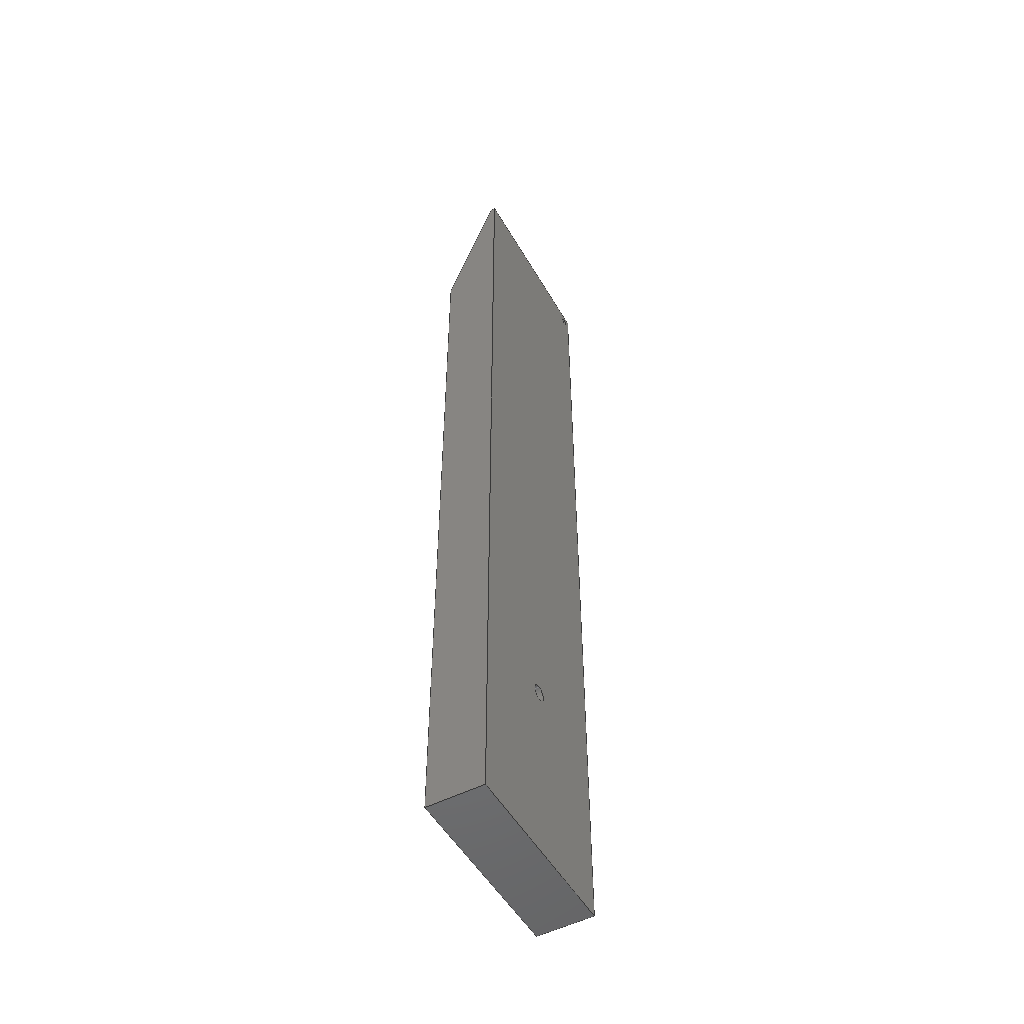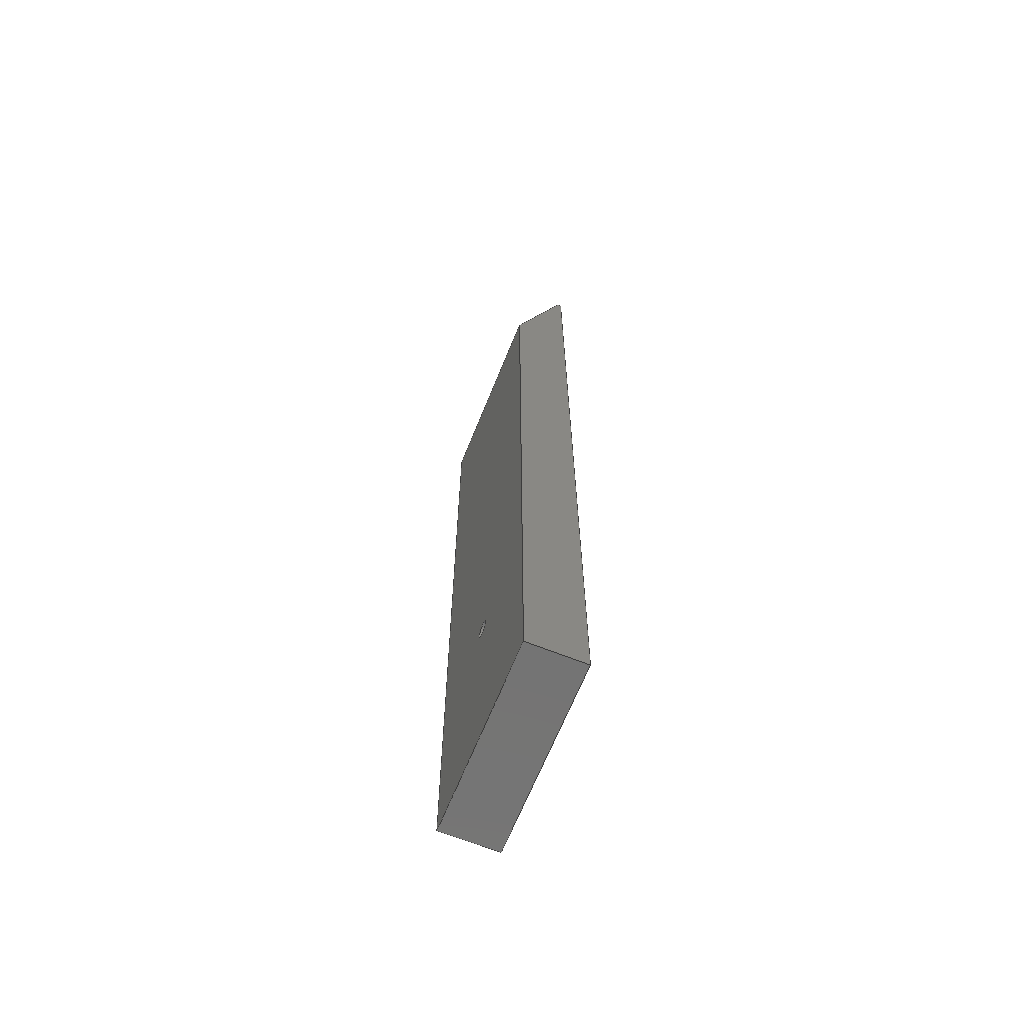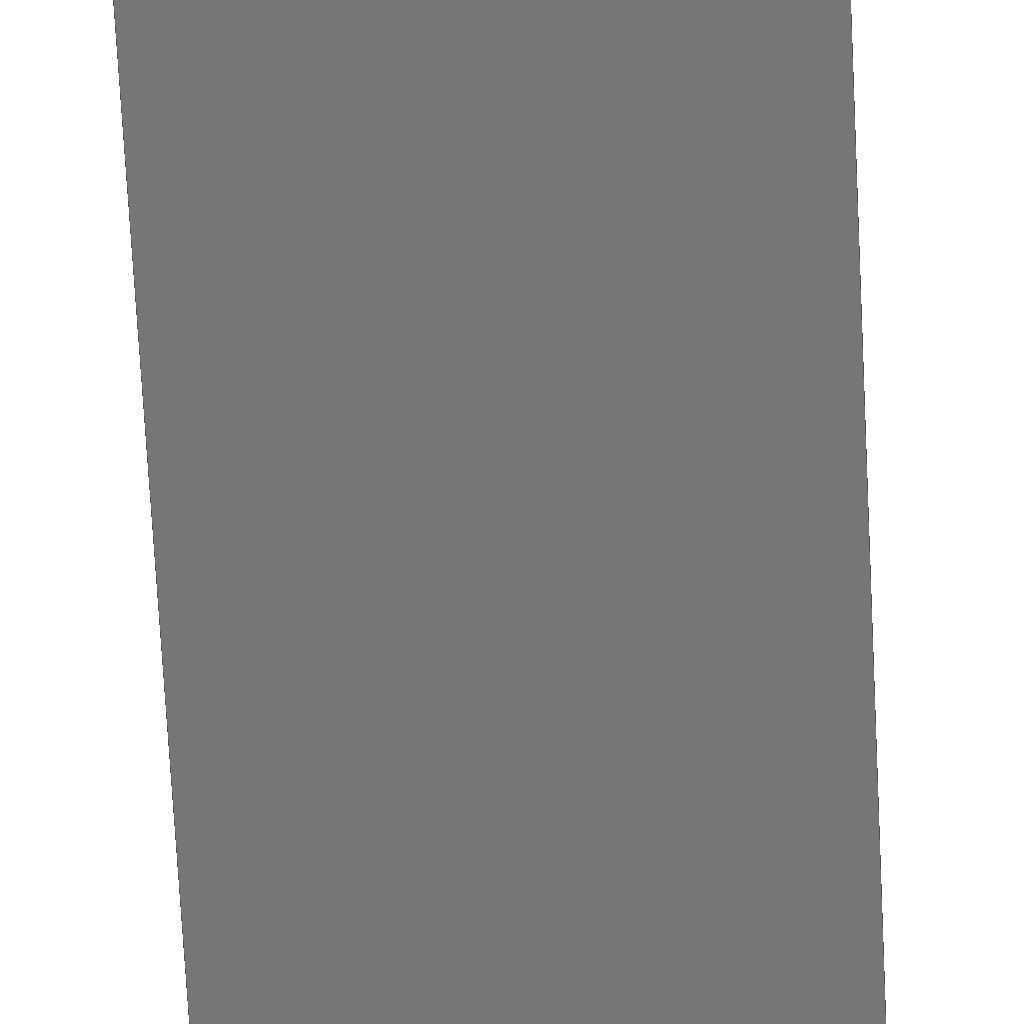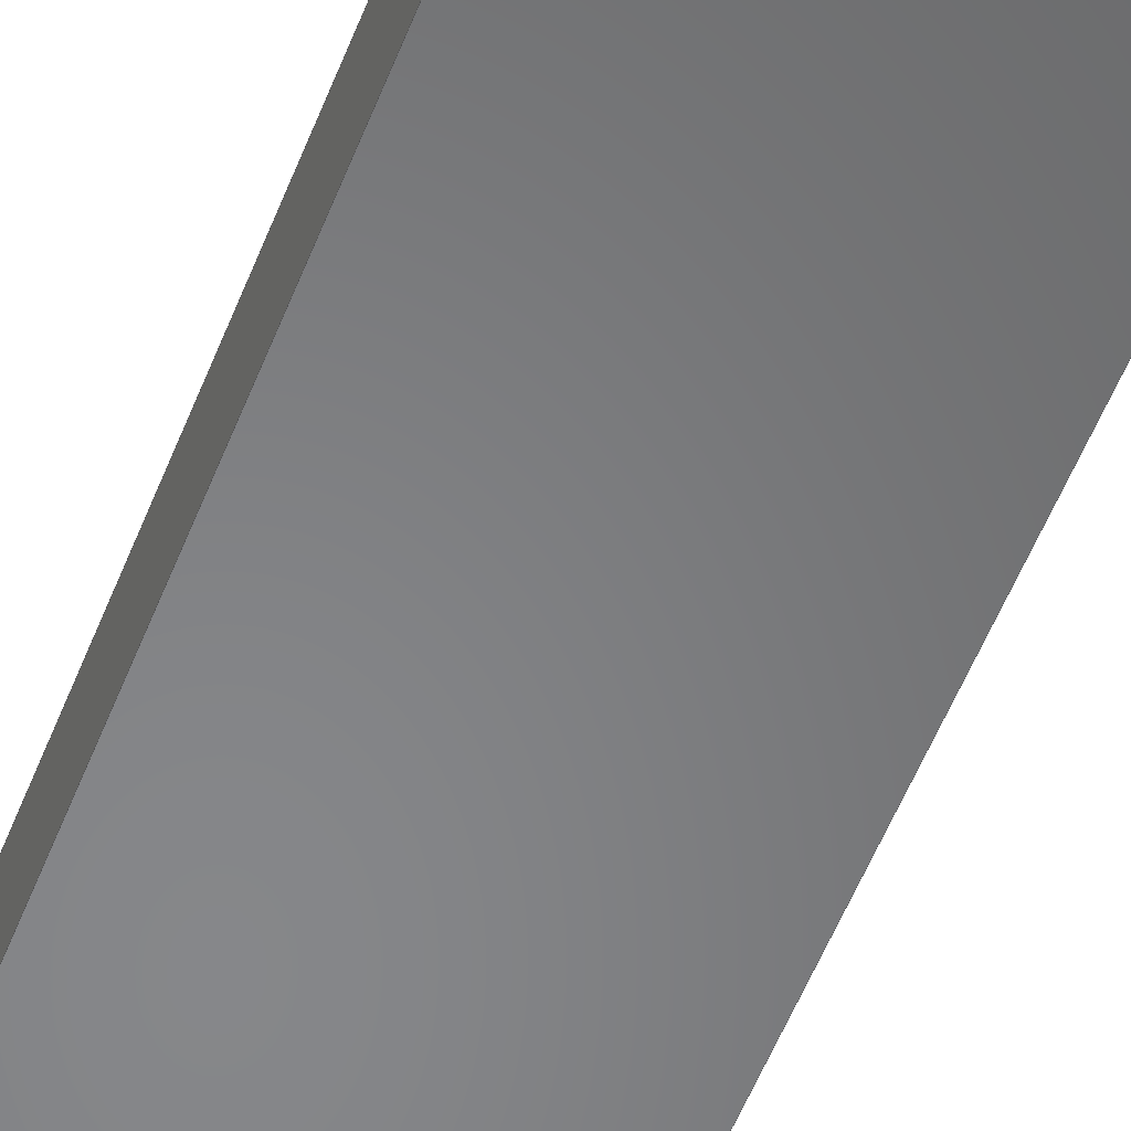
<metadata>
{"format":"step","ext":"step","renderer":"f3d","projection":"perspective","resolution":1024,"background":"white","views":[{"elev":-51.5,"azim":-60.8,"up":"+Z"},{"elev":-66.2,"azim":-111.9,"up":"+Z"},{"elev":-68.9,"azim":-177.1,"up":"+Y"},{"elev":-53.7,"azim":159.1,"up":"+Y"}]}
</metadata>
<code>
ISO-10303-21;
DATA;
#1=MECHANICAL_DESIGN_GEOMETRIC_PRESENTATION_REPRESENTATION('',(#4),#285);
#2=SHAPE_REPRESENTATION_RELATIONSHIP('SRR','None',#295,#3);
#3=ADVANCED_BREP_SHAPE_REPRESENTATION('',(#5),#284);
#4=STYLED_ITEM('',(#304),#5);
#5=MANIFOLD_SOLID_BREP('Body1',#165);
#6=CYLINDRICAL_SURFACE('',#184,0.025);
#7=CYLINDRICAL_SURFACE('',#186,0.04331);
#8=CIRCLE('',#183,0.04331);
#9=CIRCLE('',#185,0.025);
#10=CIRCLE('',#187,0.04331);
#11=FACE_BOUND('',#26,.T.);
#12=FACE_BOUND('',#29,.T.);
#13=FACE_BOUND('',#36,.T.);
#14=FACE_BOUND('',#37,.T.);
#15=ELLIPSE('',#180,0.0266,0.025);
#16=FACE_OUTER_BOUND('',#25,.T.);
#17=FACE_OUTER_BOUND('',#27,.T.);
#18=FACE_OUTER_BOUND('',#28,.T.);
#19=FACE_OUTER_BOUND('',#30,.T.);
#20=FACE_OUTER_BOUND('',#31,.T.);
#21=FACE_OUTER_BOUND('',#32,.T.);
#22=FACE_OUTER_BOUND('',#33,.T.);
#23=FACE_OUTER_BOUND('',#34,.T.);
#24=FACE_OUTER_BOUND('',#35,.T.);
#25=EDGE_LOOP('',(#107,#108,#109,#110));
#26=EDGE_LOOP('',(#111));
#27=EDGE_LOOP('',(#112,#113,#114,#115,#116));
#28=EDGE_LOOP('',(#117,#118,#119,#120));
#29=EDGE_LOOP('',(#121));
#30=EDGE_LOOP('',(#122,#123,#124,#125));
#31=EDGE_LOOP('',(#126,#127,#128,#129));
#32=EDGE_LOOP('',(#130,#131,#132,#133));
#33=EDGE_LOOP('',(#134,#135,#136,#137,#138));
#34=EDGE_LOOP('',(#139,#140,#141,#142));
#35=EDGE_LOOP('',(#143,#144,#145,#146));
#36=EDGE_LOOP('',(#147));
#37=EDGE_LOOP('',(#148));
#38=LINE('',#241,#55);
#39=LINE('',#243,#56);
#40=LINE('',#245,#57);
#41=LINE('',#246,#58);
#42=LINE('',#251,#59);
#43=LINE('',#253,#60);
#44=LINE('',#255,#61);
#45=LINE('',#256,#62);
#46=LINE('',#259,#63);
#47=LINE('',#260,#64);
#48=LINE('',#265,#65);
#49=LINE('',#269,#66);
#50=LINE('',#273,#67);
#51=LINE('',#274,#68);
#52=LINE('',#277,#69);
#53=LINE('',#278,#70);
#54=LINE('',#280,#71);
#55=VECTOR('',#196,0.3937);
#56=VECTOR('',#197,0.3937);
#57=VECTOR('',#198,0.3937);
#58=VECTOR('',#199,0.3937);
#59=VECTOR('',#204,0.3937);
#60=VECTOR('',#205,0.3937);
#61=VECTOR('',#206,0.3937);
#62=VECTOR('',#207,0.3937);
#63=VECTOR('',#210,0.3937);
#64=VECTOR('',#211,0.3937);
#65=VECTOR('',#216,0.025);
#66=VECTOR('',#221,0.04331);
#67=VECTOR('',#226,0.3937);
#68=VECTOR('',#227,0.3937);
#69=VECTOR('',#230,0.3937);
#70=VECTOR('',#231,0.3937);
#71=VECTOR('',#234,0.3937);
#72=VERTEX_POINT('',#239);
#73=VERTEX_POINT('',#240);
#74=VERTEX_POINT('',#242);
#75=VERTEX_POINT('',#244);
#76=VERTEX_POINT('',#247);
#77=VERTEX_POINT('',#250);
#78=VERTEX_POINT('',#252);
#79=VERTEX_POINT('',#254);
#80=VERTEX_POINT('',#258);
#81=VERTEX_POINT('',#261);
#82=VERTEX_POINT('',#264);
#83=VERTEX_POINT('',#268);
#84=VERTEX_POINT('',#272);
#85=VERTEX_POINT('',#276);
#86=EDGE_CURVE('',#72,#73,#38,.T.);
#87=EDGE_CURVE('',#74,#72,#39,.T.);
#88=EDGE_CURVE('',#75,#74,#40,.T.);
#89=EDGE_CURVE('',#73,#75,#41,.T.);
#90=EDGE_CURVE('',#76,#76,#15,.T.);
#91=EDGE_CURVE('',#77,#73,#42,.T.);
#92=EDGE_CURVE('',#78,#77,#43,.T.);
#93=EDGE_CURVE('',#79,#78,#44,.T.);
#94=EDGE_CURVE('',#79,#72,#45,.T.);
#95=EDGE_CURVE('',#75,#80,#46,.T.);
#96=EDGE_CURVE('',#80,#77,#47,.T.);
#97=EDGE_CURVE('',#81,#81,#8,.T.);
#98=EDGE_CURVE('',#76,#82,#48,.T.);
#99=EDGE_CURVE('',#82,#82,#9,.T.);
#100=EDGE_CURVE('',#81,#83,#49,.T.);
#101=EDGE_CURVE('',#83,#83,#10,.T.);
#102=EDGE_CURVE('',#78,#84,#50,.T.);
#103=EDGE_CURVE('',#84,#80,#51,.T.);
#104=EDGE_CURVE('',#85,#74,#52,.T.);
#105=EDGE_CURVE('',#84,#85,#53,.T.);
#106=EDGE_CURVE('',#85,#79,#54,.T.);
#107=ORIENTED_EDGE('',*,*,#86,.F.);
#108=ORIENTED_EDGE('',*,*,#87,.F.);
#109=ORIENTED_EDGE('',*,*,#88,.F.);
#110=ORIENTED_EDGE('',*,*,#89,.F.);
#111=ORIENTED_EDGE('',*,*,#90,.F.);
#112=ORIENTED_EDGE('',*,*,#86,.T.);
#113=ORIENTED_EDGE('',*,*,#91,.F.);
#114=ORIENTED_EDGE('',*,*,#92,.F.);
#115=ORIENTED_EDGE('',*,*,#93,.F.);
#116=ORIENTED_EDGE('',*,*,#94,.T.);
#117=ORIENTED_EDGE('',*,*,#89,.T.);
#118=ORIENTED_EDGE('',*,*,#95,.T.);
#119=ORIENTED_EDGE('',*,*,#96,.T.);
#120=ORIENTED_EDGE('',*,*,#91,.T.);
#121=ORIENTED_EDGE('',*,*,#97,.T.);
#122=ORIENTED_EDGE('',*,*,#90,.T.);
#123=ORIENTED_EDGE('',*,*,#98,.T.);
#124=ORIENTED_EDGE('',*,*,#99,.T.);
#125=ORIENTED_EDGE('',*,*,#98,.F.);
#126=ORIENTED_EDGE('',*,*,#97,.F.);
#127=ORIENTED_EDGE('',*,*,#100,.T.);
#128=ORIENTED_EDGE('',*,*,#101,.T.);
#129=ORIENTED_EDGE('',*,*,#100,.F.);
#130=ORIENTED_EDGE('',*,*,#102,.F.);
#131=ORIENTED_EDGE('',*,*,#92,.T.);
#132=ORIENTED_EDGE('',*,*,#96,.F.);
#133=ORIENTED_EDGE('',*,*,#103,.F.);
#134=ORIENTED_EDGE('',*,*,#88,.T.);
#135=ORIENTED_EDGE('',*,*,#104,.F.);
#136=ORIENTED_EDGE('',*,*,#105,.F.);
#137=ORIENTED_EDGE('',*,*,#103,.T.);
#138=ORIENTED_EDGE('',*,*,#95,.F.);
#139=ORIENTED_EDGE('',*,*,#87,.T.);
#140=ORIENTED_EDGE('',*,*,#94,.F.);
#141=ORIENTED_EDGE('',*,*,#106,.F.);
#142=ORIENTED_EDGE('',*,*,#104,.T.);
#143=ORIENTED_EDGE('',*,*,#106,.T.);
#144=ORIENTED_EDGE('',*,*,#93,.T.);
#145=ORIENTED_EDGE('',*,*,#102,.T.);
#146=ORIENTED_EDGE('',*,*,#105,.T.);
#147=ORIENTED_EDGE('',*,*,#101,.F.);
#148=ORIENTED_EDGE('',*,*,#99,.F.);
#149=PLANE('',#179);
#150=PLANE('',#181);
#151=PLANE('',#182);
#152=PLANE('',#188);
#153=PLANE('',#189);
#154=PLANE('',#190);
#155=PLANE('',#191);
#156=ADVANCED_FACE('',(#16,#11),#149,.F.);
#157=ADVANCED_FACE('',(#17),#150,.T.);
#158=ADVANCED_FACE('',(#18,#12),#151,.T.);
#159=ADVANCED_FACE('',(#19),#6,.F.);
#160=ADVANCED_FACE('',(#20),#7,.F.);
#161=ADVANCED_FACE('',(#21),#152,.T.);
#162=ADVANCED_FACE('',(#22),#153,.T.);
#163=ADVANCED_FACE('',(#23),#154,.T.);
#164=ADVANCED_FACE('',(#24,#13,#14),#155,.F.);
#165=CLOSED_SHELL('',(#156,#157,#158,#159,#160,#161,#162,#163,#164));
#166=DERIVED_UNIT_ELEMENT(#168,1);
#167=DERIVED_UNIT_ELEMENT(#289,-3);
#168=(
MASS_UNIT()
NAMED_UNIT(*)
SI_UNIT(.KILO.,.GRAM.)
);
#169=DERIVED_UNIT((#166,#167));
#170=MEASURE_REPRESENTATION_ITEM('density measure',
POSITIVE_RATIO_MEASURE(7850),#169);
#171=PROPERTY_DEFINITION_REPRESENTATION(#176,#173);
#172=PROPERTY_DEFINITION_REPRESENTATION(#177,#174);
#173=REPRESENTATION('material name',(#175),#284);
#174=REPRESENTATION('density',(#170),#284);
#175=DESCRIPTIVE_REPRESENTATION_ITEM('Steel','Steel');
#176=PROPERTY_DEFINITION('material property','material name',#297);
#177=PROPERTY_DEFINITION('material property','density of part',#297);
#178=AXIS2_PLACEMENT_3D('',#237,#192,#193);
#179=AXIS2_PLACEMENT_3D('',#238,#194,#195);
#180=AXIS2_PLACEMENT_3D('',#248,#200,#201);
#181=AXIS2_PLACEMENT_3D('',#249,#202,#203);
#182=AXIS2_PLACEMENT_3D('',#257,#208,#209);
#183=AXIS2_PLACEMENT_3D('',#262,#212,#213);
#184=AXIS2_PLACEMENT_3D('',#263,#214,#215);
#185=AXIS2_PLACEMENT_3D('',#266,#217,#218);
#186=AXIS2_PLACEMENT_3D('',#267,#219,#220);
#187=AXIS2_PLACEMENT_3D('',#270,#222,#223);
#188=AXIS2_PLACEMENT_3D('',#271,#224,#225);
#189=AXIS2_PLACEMENT_3D('',#275,#228,#229);
#190=AXIS2_PLACEMENT_3D('',#279,#232,#233);
#191=AXIS2_PLACEMENT_3D('',#281,#235,#236);
#192=DIRECTION('axis',(0,0,1));
#193=DIRECTION('refdir',(1,0,0));
#194=DIRECTION('center_axis',(0,-0.9398,-0.3417));
#195=DIRECTION('ref_axis',(0,-0.3417,0.9398));
#196=DIRECTION('',(0,0.3417,-0.9398));
#197=DIRECTION('',(-1,0,0));
#198=DIRECTION('',(0,-0.3417,0.9398));
#199=DIRECTION('',(1,0,0));
#200=DIRECTION('center_axis',(0,0.9398,0.3417));
#201=DIRECTION('ref_axis',(0,0.3417,-0.9398));
#202=DIRECTION('center_axis',(-1,0,0));
#203=DIRECTION('ref_axis',(0,0,1));
#204=DIRECTION('',(0,0,1));
#205=DIRECTION('',(0,1,0));
#206=DIRECTION('',(0,0,-1));
#207=DIRECTION('',(0,1,0));
#208=DIRECTION('center_axis',(0,1,0));
#209=DIRECTION('ref_axis',(1,0,0));
#210=DIRECTION('',(0,0,-1));
#211=DIRECTION('',(-1,0,0));
#212=DIRECTION('center_axis',(0,-1,0));
#213=DIRECTION('ref_axis',(1,0,0));
#214=DIRECTION('center_axis',(0,1,0));
#215=DIRECTION('ref_axis',(1,0,0));
#216=DIRECTION('',(0,-1,0));
#217=DIRECTION('center_axis',(0,-1,0));
#218=DIRECTION('ref_axis',(1,0,0));
#219=DIRECTION('center_axis',(0,1,0));
#220=DIRECTION('ref_axis',(1,0,0));
#221=DIRECTION('',(0,-1,0));
#222=DIRECTION('center_axis',(0,-1,0));
#223=DIRECTION('ref_axis',(1,0,0));
#224=DIRECTION('center_axis',(0,0,-1));
#225=DIRECTION('ref_axis',(-1,0,0));
#226=DIRECTION('',(1,0,0));
#227=DIRECTION('',(0,1,0));
#228=DIRECTION('center_axis',(1,0,0));
#229=DIRECTION('ref_axis',(0,0,-1));
#230=DIRECTION('',(0,1,0));
#231=DIRECTION('',(0,0,1));
#232=DIRECTION('center_axis',(0,0,1));
#233=DIRECTION('ref_axis',(1,0,0));
#234=DIRECTION('',(-1,0,0));
#235=DIRECTION('center_axis',(0,1,0));
#236=DIRECTION('ref_axis',(1,0,0));
#237=CARTESIAN_POINT('',(0,0,0));
#238=CARTESIAN_POINT('Origin',(1,0.3,4.23));
#239=CARTESIAN_POINT('',(0,0.02,5));
#240=CARTESIAN_POINT('',(0,0.3,4.23));
#241=CARTESIAN_POINT('',(0,0.9618,2.41));
#242=CARTESIAN_POINT('',(1,0.02,5));
#243=CARTESIAN_POINT('',(0.5,0.02,5));
#244=CARTESIAN_POINT('',(1,0.3,4.23));
#245=CARTESIAN_POINT('',(1,0.1588,4.618));
#246=CARTESIAN_POINT('',(0.75,0.3,4.23));
#247=CARTESIAN_POINT('',(0.925,0.03818,4.95));
#248=CARTESIAN_POINT('Origin',(0.95,0.03818,4.95));
#249=CARTESIAN_POINT('Origin',(0,0,0));
#250=CARTESIAN_POINT('',(0,0.3,0));
#251=CARTESIAN_POINT('',(0,0.3,5));
#252=CARTESIAN_POINT('',(0,0,0));
#253=CARTESIAN_POINT('',(0,0,0));
#254=CARTESIAN_POINT('',(0,0,5));
#255=CARTESIAN_POINT('',(0,0,5));
#256=CARTESIAN_POINT('',(0,0,5));
#257=CARTESIAN_POINT('Origin',(0.5,0.3,2.5));
#258=CARTESIAN_POINT('',(1,0.3,0));
#259=CARTESIAN_POINT('',(1,0.3,0));
#260=CARTESIAN_POINT('',(0,0.3,0));
#261=CARTESIAN_POINT('',(0.4567,0.3,1));
#262=CARTESIAN_POINT('Origin',(0.5,0.3,1));
#263=CARTESIAN_POINT('Origin',(0.95,0,4.95));
#264=CARTESIAN_POINT('',(0.925,0,4.95));
#265=CARTESIAN_POINT('',(0.925,0,4.95));
#266=CARTESIAN_POINT('Origin',(0.95,0,4.95));
#267=CARTESIAN_POINT('Origin',(0.5,0,1));
#268=CARTESIAN_POINT('',(0.4567,0,1));
#269=CARTESIAN_POINT('',(0.4567,0,1));
#270=CARTESIAN_POINT('Origin',(0.5,0,1));
#271=CARTESIAN_POINT('Origin',(1,0,0));
#272=CARTESIAN_POINT('',(1,0,0));
#273=CARTESIAN_POINT('',(0,0,0));
#274=CARTESIAN_POINT('',(1,0,0));
#275=CARTESIAN_POINT('Origin',(1,0,5));
#276=CARTESIAN_POINT('',(1,0,5));
#277=CARTESIAN_POINT('',(1,0,5));
#278=CARTESIAN_POINT('',(1,0,0));
#279=CARTESIAN_POINT('Origin',(0,0,5));
#280=CARTESIAN_POINT('',(1,0,5));
#281=CARTESIAN_POINT('Origin',(0.5,0,2.5));
#282=UNCERTAINTY_MEASURE_WITH_UNIT(LENGTH_MEASURE(0.0003937),
#287,'DISTANCE_ACCURACY_VALUE',
'Maximum model space distance between geometric entities at asserted c
onnectivities');
#283=UNCERTAINTY_MEASURE_WITH_UNIT(LENGTH_MEASURE(0.0003937),
#287,'DISTANCE_ACCURACY_VALUE',
'Maximum model space distance between geometric entities at asserted c
onnectivities');
#284=(
GEOMETRIC_REPRESENTATION_CONTEXT(3)
GLOBAL_UNCERTAINTY_ASSIGNED_CONTEXT((#282))
GLOBAL_UNIT_ASSIGNED_CONTEXT((#287,#291,#292))
REPRESENTATION_CONTEXT('','3D')
);
#285=(
GEOMETRIC_REPRESENTATION_CONTEXT(3)
GLOBAL_UNCERTAINTY_ASSIGNED_CONTEXT((#283))
GLOBAL_UNIT_ASSIGNED_CONTEXT((#287,#291,#292))
REPRESENTATION_CONTEXT('','3D')
);
#286=DIMENSIONAL_EXPONENTS(1,0,0,0,0,0,0);
#287=(
CONVERSION_BASED_UNIT('inch',#290)
LENGTH_UNIT()
NAMED_UNIT(#286)
);
#288=(
LENGTH_UNIT()
NAMED_UNIT(*)
SI_UNIT(.MILLI.,.METRE.)
);
#289=(
LENGTH_UNIT()
NAMED_UNIT(*)
SI_UNIT($,.METRE.)
);
#290=LENGTH_MEASURE_WITH_UNIT(LENGTH_MEASURE(25.4),#288);
#291=(
NAMED_UNIT(*)
PLANE_ANGLE_UNIT()
SI_UNIT($,.RADIAN.)
);
#292=(
NAMED_UNIT(*)
SI_UNIT($,.STERADIAN.)
SOLID_ANGLE_UNIT()
);
#293=SHAPE_DEFINITION_REPRESENTATION(#294,#295);
#294=PRODUCT_DEFINITION_SHAPE('',$,#297);
#295=SHAPE_REPRESENTATION('',(#178),#284);
#296=PRODUCT_DEFINITION_CONTEXT('part definition',#301,'design');
#297=PRODUCT_DEFINITION('Untitled','Untitled v1',#298,#296);
#298=PRODUCT_DEFINITION_FORMATION('',$,#303);
#299=PRODUCT_RELATED_PRODUCT_CATEGORY('Untitled v1','Untitled v1',(#303));
#300=APPLICATION_PROTOCOL_DEFINITION('international standard',
'ap242_managed_model_based_3d_engineering',2011,#301);
#301=APPLICATION_CONTEXT('Managed model based 3d engineering');
#302=PRODUCT_CONTEXT('part definition',#301,'mechanical');
#303=PRODUCT('Untitled','Untitled v1',$,(#302));
#304=PRESENTATION_STYLE_ASSIGNMENT((#305));
#305=SURFACE_STYLE_USAGE(.BOTH.,#306);
#306=SURFACE_SIDE_STYLE('',(#307));
#307=SURFACE_STYLE_FILL_AREA(#308);
#308=FILL_AREA_STYLE('Steel - Satin',(#309));
#309=FILL_AREA_STYLE_COLOUR('Steel - Satin',#310);
#310=COLOUR_RGB('Steel - Satin',0.6275,0.6275,0.6275);
ENDSEC;
END-ISO-10303-21;

</code>
